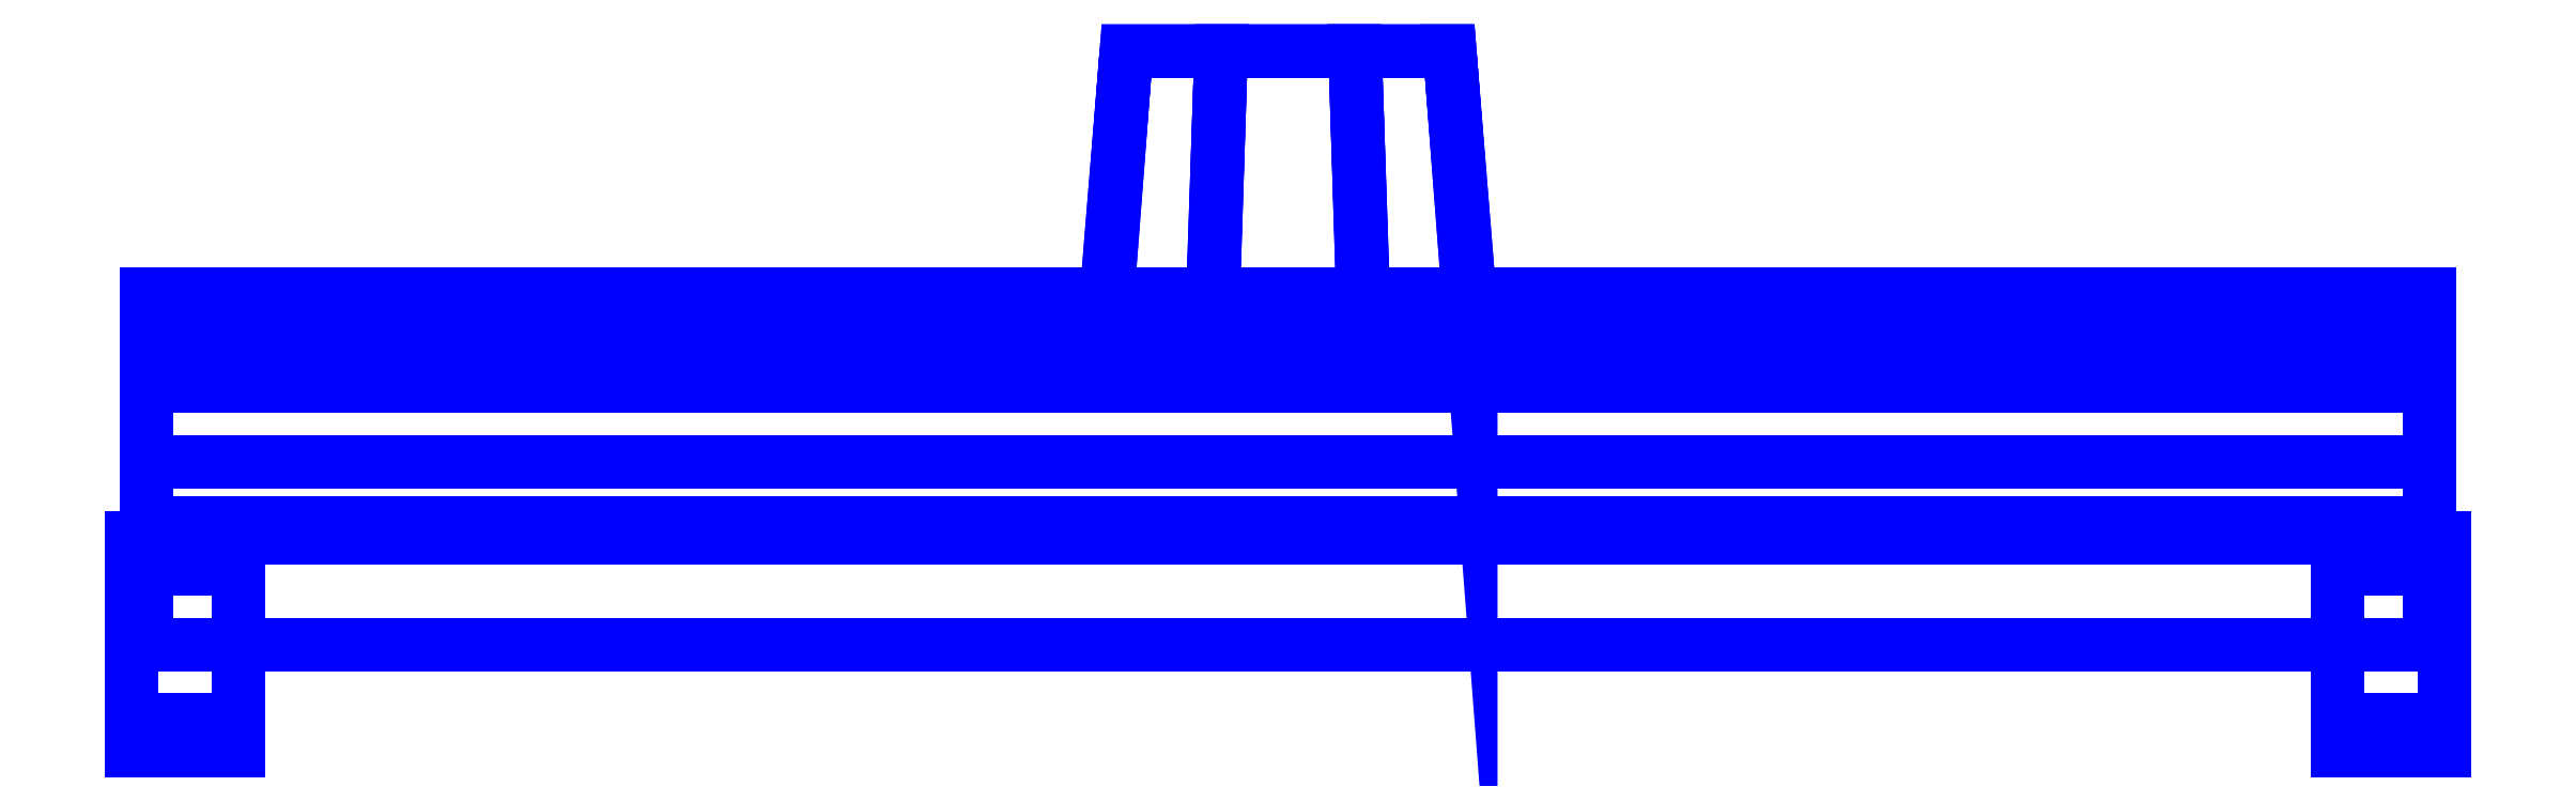
<metadata>
{"format":"dxf","ext":"dxf","renderer":"ezdxf+matplotlib","layout":"modelspace","background":"white","min_lineweight":24,"dpi":150}
</metadata>
<code>
0
SECTION
2
ENTITIES
0
3DFACE
8
SLEEVE
10
-0.75
20
0.12
30
-0.26
11
-0.75
21
0.07
31
-0.27
12
-0.75
22
-4e-16
32
0.29
13
-0.75
23
0.08
33
0.29
0
3DFACE
8
SLEEVE
10
0.75
20
-4e-16
30
0.29
11
0.75
21
0.07
31
-0.27
12
0.75
22
0.12
32
-0.26
13
0.75
23
0.08
33
0.29
0
3DFACE
8
SLEEVE
10
-0.75
20
-4e-16
30
0.29
11
-0.75
21
0.07
31
-0.27
12
0.75
22
0.07
32
-0.27
13
0.75
23
-4e-16
33
0.29
0
3DFACE
8
SLEEVE
10
-0.75
20
0.08
30
0.29
11
-0.75
21
-4e-16
31
0.29
12
0.75
22
-4e-16
32
0.29
13
0.75
23
0.08
33
0.29
0
3DFACE
8
SLEEVE
10
0.75
20
0.12
30
-0.26
11
0.75
21
0.07
31
-0.27
12
-0.75
22
0.07
32
-0.27
13
-0.75
23
0.12
33
-0.26
0
3DFACE
8
SLEEVE
10
-0.75
20
0.18
30
-0.22
11
-0.75
21
0.12
31
-0.26
12
-0.75
22
0.08
32
0.29
13
-0.75
23
0.17
33
0.25
0
3DFACE
8
SLEEVE
10
0.75
20
0.08
30
0.29
11
0.75
21
0.12
31
-0.26
12
0.75
22
0.18
32
-0.22
13
0.75
23
0.17
33
0.25
0
3DFACE
8
SLEEVE
10
0.75
20
0.18
30
-0.22
11
0.75
21
0.12
31
-0.26
12
-0.75
22
0.12
32
-0.26
13
-0.75
23
0.18
33
-0.22
0
3DFACE
8
SLEEVE
10
-0.75
20
0.17
30
0.25
11
-0.75
21
0.08
31
0.29
12
0.75
22
0.08
32
0.29
13
0.75
23
0.17
33
0.25
0
3DFACE
8
SLEEVE
10
0.75
20
0.17
30
0.25
11
0.75
21
0.18
31
-0.22
12
0.75
22
0.21
32
-0.14
13
0.75
23
0.23
33
0.18
0
3DFACE
8
SLEEVE
10
0.75
20
0.23
30
0.18
11
0.75
21
0.21
31
-0.14
12
-0.75
22
0.21
32
-0.14
13
-0.75
23
0.23
33
0.18
0
3DFACE
8
SLEEVE
10
-0.75
20
0.21
30
-0.14
11
-0.75
21
0.18
31
-0.22
12
-0.75
22
0.17
32
0.25
13
-0.75
23
0.23
33
0.18
0
3DFACE
8
SLEEVE
10
-0.75
20
0.23
30
0.18
11
-0.75
21
0.17
31
0.25
12
0.75
22
0.17
32
0.25
13
0.75
23
0.23
33
0.18
0
3DFACE
8
SLEEVE
10
0.75
20
0.21
30
-0.14
11
0.75
21
0.18
31
-0.22
12
-0.75
22
0.18
32
-0.22
13
-0.75
23
0.21
33
-0.14
0
3DFACE
8
SLEEVE
10
0.1201
20
0.22
30
0.04975
11
0.1201
21
0.21
31
-0.04975
12
0.1062
22
0.39
32
-0.04401
13
0.1062
23
0.39
33
0.04401
0
3DFACE
8
SLEEVE
10
0.1201
20
0.21
30
-0.04975
11
0.04975
21
0.21
31
-0.1201
12
0.04401
22
0.39
32
-0.1062
13
0.1062
23
0.39
33
-0.04401
0
3DFACE
8
SLEEVE
10
0.04975
20
0.21
30
-0.1201
11
-0.04975
21
0.21
31
-0.1201
12
-0.04401
22
0.39
32
-0.1062
13
0.04401
23
0.39
33
-0.1062
0
3DFACE
8
SLEEVE
10
-0.04975
20
0.21
30
-0.1201
11
-0.1201
21
0.21
31
-0.04975
12
-0.1062
22
0.39
32
-0.04401
13
-0.04401
23
0.39
33
-0.1062
0
3DFACE
8
SLEEVE
10
-0.1201
20
0.21
30
-0.04975
11
-0.1201
21
0.22
31
0.04975
12
-0.1062
22
0.39
32
0.04401
13
-0.1062
23
0.39
33
-0.04401
0
3DFACE
8
SLEEVE
10
-0.1201
20
0.22
30
0.04975
11
-0.04975
21
0.22
31
0.1201
12
-0.04401
22
0.39
32
0.1062
13
-0.1062
23
0.39
33
0.04401
0
3DFACE
8
SLEEVE
10
-0.04975
20
0.22
30
0.1201
11
0.04975
21
0.22
31
0.1201
12
0.04401
22
0.39
32
0.1062
13
-0.04401
23
0.39
33
0.1062
0
3DFACE
8
SLEEVE
10
0.04975
20
0.22
30
0.1201
11
0.1201
21
0.22
31
0.04975
12
0.1062
22
0.39
32
0.04401
13
0.04401
23
0.39
33
0.1062
0
3DFACE
8
SLEEVE
10
-0.69
20
-0.07
30
-2e-16
11
-0.69
21
-0.0495
31
0.0495
12
-0.76
22
-0.0495
32
0.0495
13
-0.76
23
-0.07
33
-2e-16
0
3DFACE
8
SLEEVE
10
-0.69
20
-0.0495
30
0.0495
11
-0.69
21
0
31
0.07
12
-0.76
22
0
32
0.07
13
-0.76
23
-0.0495
33
0.0495
0
3DFACE
8
SLEEVE
10
-0.69
20
0
30
0.07
11
-0.69
21
0.0495
31
0.0495
12
-0.76
22
0.0495
32
0.0495
13
-0.76
23
0
33
0.07
0
3DFACE
8
SLEEVE
10
-0.75
20
0.0495
30
0.0495
11
-0.75
21
0.07
31
-2e-16
12
-0.76
22
0.07
32
-2e-16
13
-0.76
23
0.0495
33
0.0495
0
3DFACE
8
SLEEVE
10
-0.75
20
0.07
30
-2e-16
11
-0.75
21
0.0495
31
-0.0495
12
-0.76
22
0.0495
32
-0.0495
13
-0.76
23
0.07
33
-2e-16
0
3DFACE
8
SLEEVE
10
-0.69
20
0.0495
30
-0.0495
11
-0.69
21
0
31
-0.07
12
-0.76
22
0
32
-0.07
13
-0.76
23
0.0495
33
-0.0495
0
3DFACE
8
SLEEVE
10
-0.69
20
0
30
-0.07
11
-0.69
21
-0.0495
31
-0.0495
12
-0.76
22
-0.0495
32
-0.0495
13
-0.76
23
0
33
-0.07
0
3DFACE
8
SLEEVE
10
-0.69
20
-0.0495
30
-0.0495
11
-0.69
21
-0.07
31
-2e-16
12
-0.76
22
-0.07
32
-2e-16
13
-0.76
23
-0.0495
33
-0.0495
0
3DFACE
8
SLEEVE
10
-0.76
20
0
30
0.07
11
-0.76
21
0.0495
31
0.0495
12
-0.76
22
0.07
32
-2e-16
13
-0.76
23
-0.0495
33
0.0495
0
3DFACE
8
SLEEVE
10
-0.76
20
-0.0495
30
0.0495
11
-0.76
21
0.07
31
-2e-16
12
-0.76
22
0.0495
32
-0.0495
13
-0.76
23
-0.07
33
-2e-16
0
3DFACE
8
SLEEVE
10
-0.76
20
-0.07
30
-2e-16
11
-0.76
21
0.0495
31
-0.0495
12
-0.76
22
0
32
-0.07
13
-0.76
23
-0.0495
33
-0.0495
0
3DFACE
8
SLEEVE
10
0.76
20
0.07
30
-2e-16
11
0.76
21
-0.0495
31
-0.0495
12
0.76
22
0
32
-0.07
13
0.76
23
0.0495
33
-0.0495
0
3DFACE
8
SLEEVE
10
0.76
20
0.0495
30
0.0495
11
0.76
21
-0.07
31
-2e-16
12
0.76
22
-0.0495
32
-0.0495
13
0.76
23
0.07
33
-2e-16
0
3DFACE
8
SLEEVE
10
0.76
20
0
30
0.07
11
0.76
21
-0.0495
31
0.0495
12
0.76
22
-0.07
32
-2e-16
13
0.76
23
0.0495
33
0.0495
0
3DFACE
8
SLEEVE
10
0.75
20
0.0495
30
-0.0495
11
0.75
21
0.07
31
-2e-16
12
0.76
22
0.07
32
-2e-16
13
0.76
23
0.0495
33
-0.0495
0
3DFACE
8
SLEEVE
10
0.69
20
0
30
-0.07
11
0.69
21
0.0495
31
-0.0495
12
0.76
22
0.0495
32
-0.0495
13
0.76
23
0
33
-0.07
0
3DFACE
8
SLEEVE
10
0.69
20
-0.0495
30
-0.0495
11
0.69
21
0
31
-0.07
12
0.76
22
0
32
-0.07
13
0.76
23
-0.0495
33
-0.0495
0
3DFACE
8
SLEEVE
10
0.69
20
-0.07
30
-2e-16
11
0.69
21
-0.0495
31
-0.0495
12
0.76
22
-0.0495
32
-0.0495
13
0.76
23
-0.07
33
-2e-16
0
3DFACE
8
SLEEVE
10
0.69
20
-0.0495
30
0.0495
11
0.69
21
-0.07
31
-2e-16
12
0.76
22
-0.07
32
-2e-16
13
0.76
23
-0.0495
33
0.0495
0
3DFACE
8
SLEEVE
10
0.69
20
0
30
0.07
11
0.69
21
-0.0495
31
0.0495
12
0.76
22
-0.0495
32
0.0495
13
0.76
23
0
33
0.07
0
3DFACE
8
SLEEVE
10
0.69
20
0.0495
30
0.0495
11
0.69
21
0
31
0.07
12
0.76
22
0
32
0.07
13
0.76
23
0.0495
33
0.0495
0
3DFACE
8
SLEEVE
10
0.75
20
0.07
30
-2e-16
11
0.75
21
0.0495
31
0.0495
12
0.76
22
0.0495
32
0.0495
13
0.76
23
0.07
33
-2e-16
0
3DFACE
8
SLEEVE
10
-0.04401
20
0.39
30
0.1062
11
0.04401
21
0.39
31
0.1062
12
0.1062
22
0.39
32
0.04401
13
-0.1062
23
0.39
33
0.04401
0
3DFACE
8
SLEEVE
10
-0.1062
20
0.39
30
0.04401
11
0.1062
21
0.39
31
0.04401
12
0.1062
22
0.39
32
-0.04401
13
-0.1062
23
0.39
33
-0.04401
0
3DFACE
8
SLEEVE
10
-0.1062
20
0.39
30
-0.04401
11
0.1062
21
0.39
31
-0.04401
12
0.04401
22
0.39
32
-0.1062
13
-0.04401
23
0.39
33
-0.1062
0
VIEWPORT
8
0
10
144.7
20
101.2
30
0
40
391.1
41
222.2
68
     2
69
     1
0
VIEWPORT
8
0
10
139.2
20
100.8
30
0
40
222.8
41
161.3
68
     1
69
     2
0
ENDSEC
0
EOF

</code>
